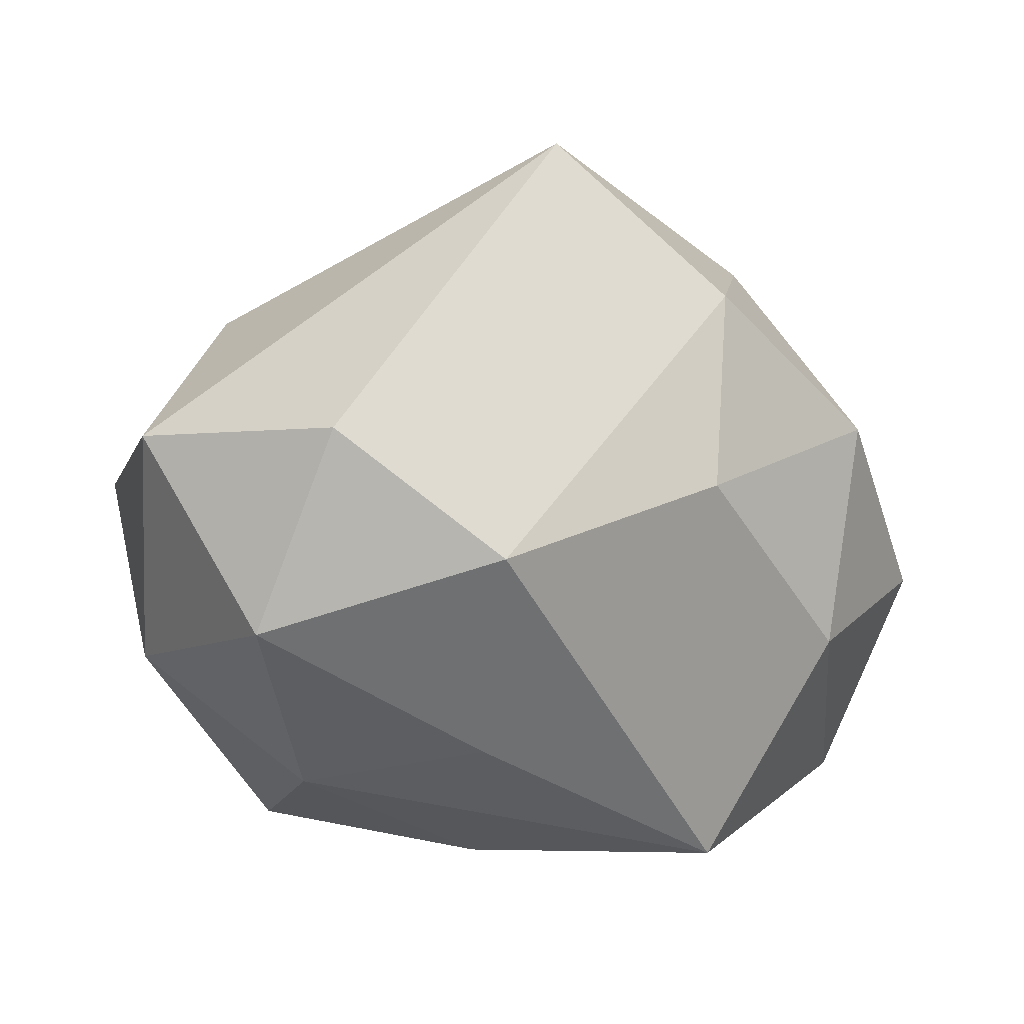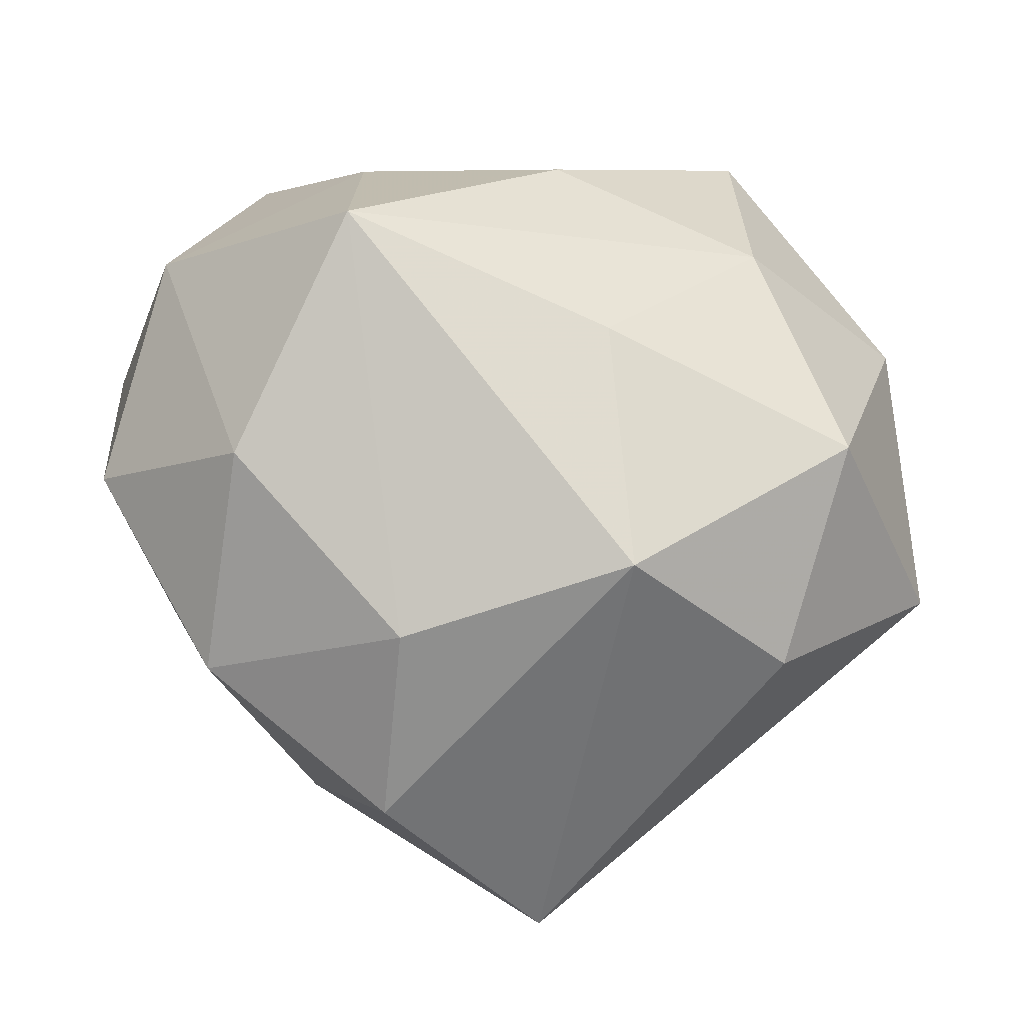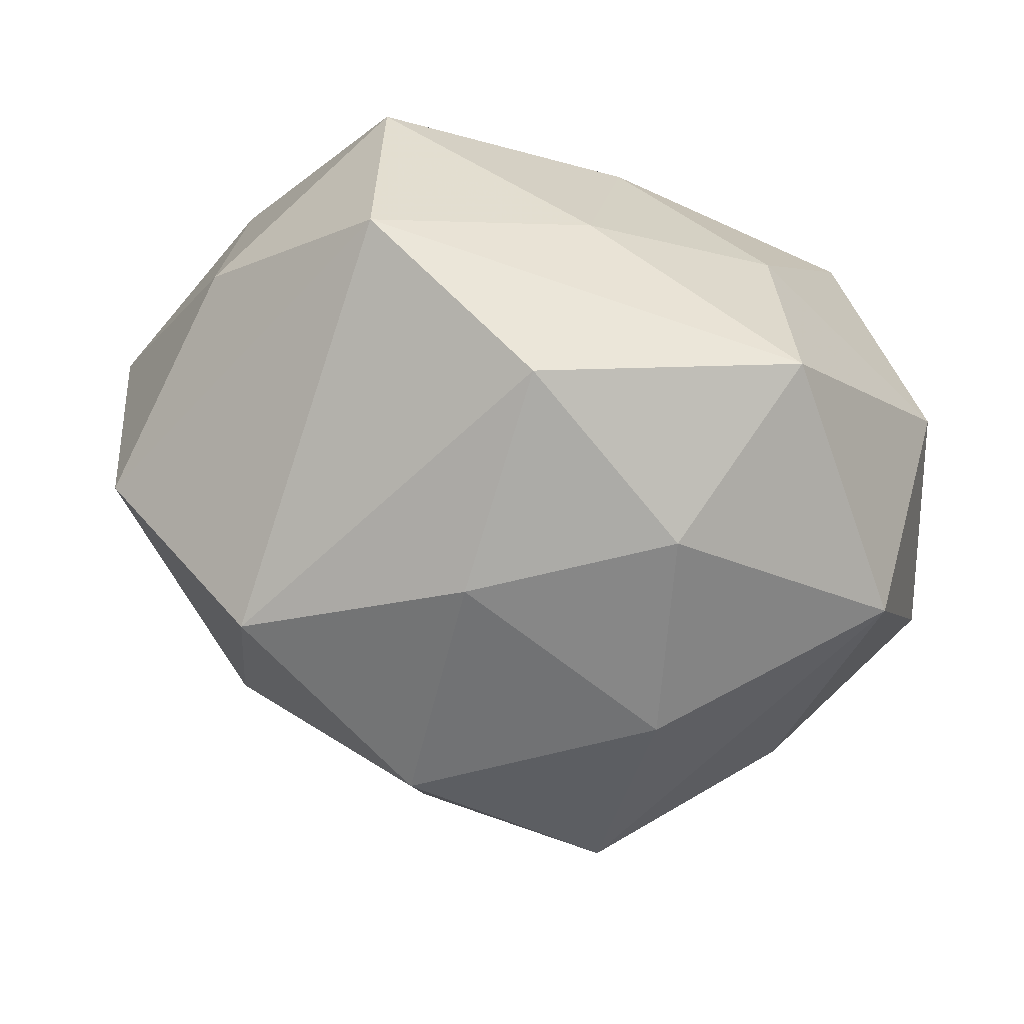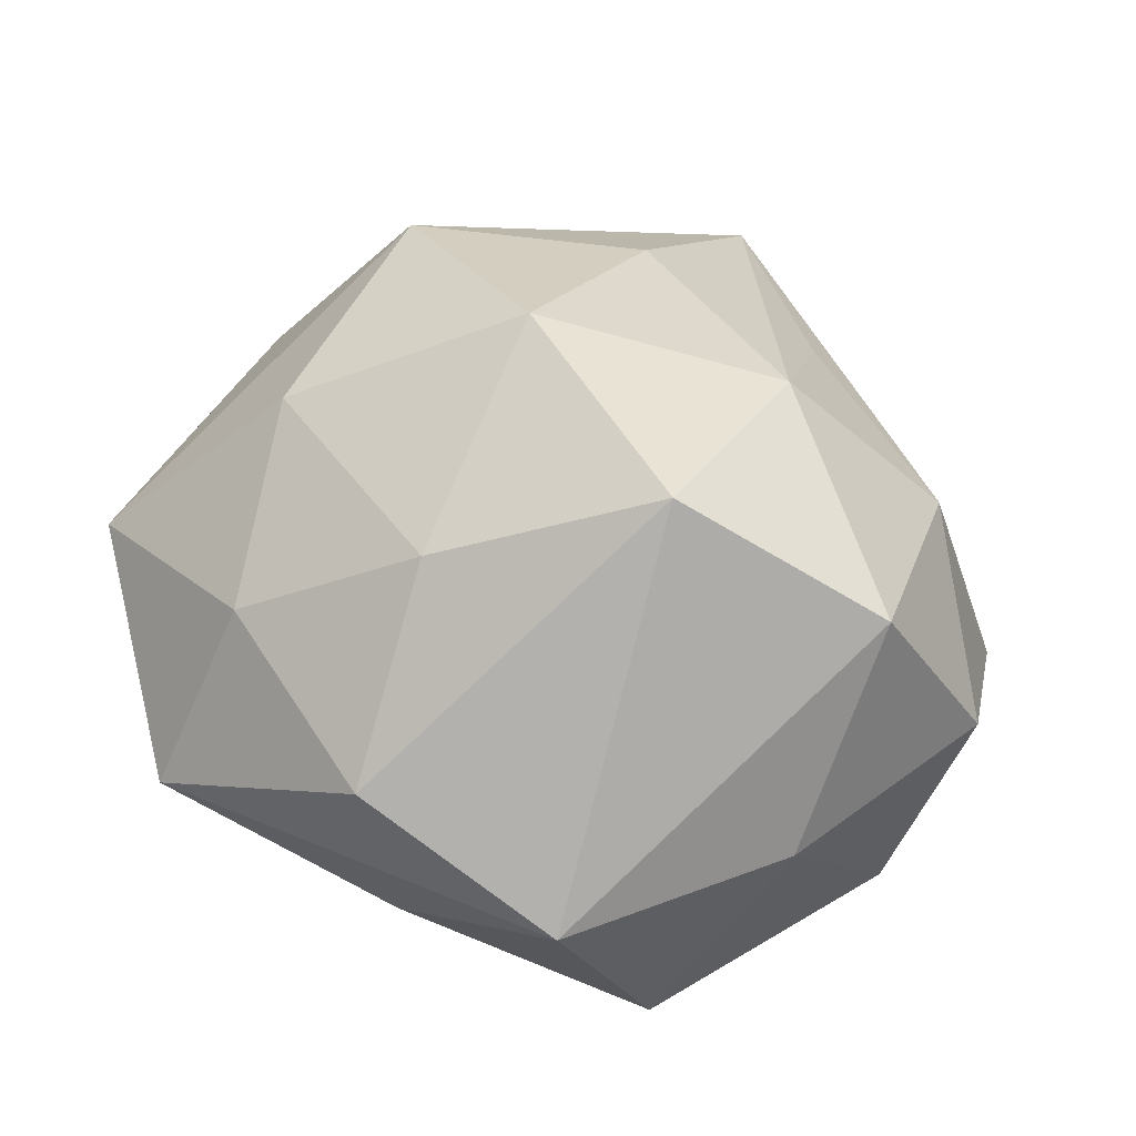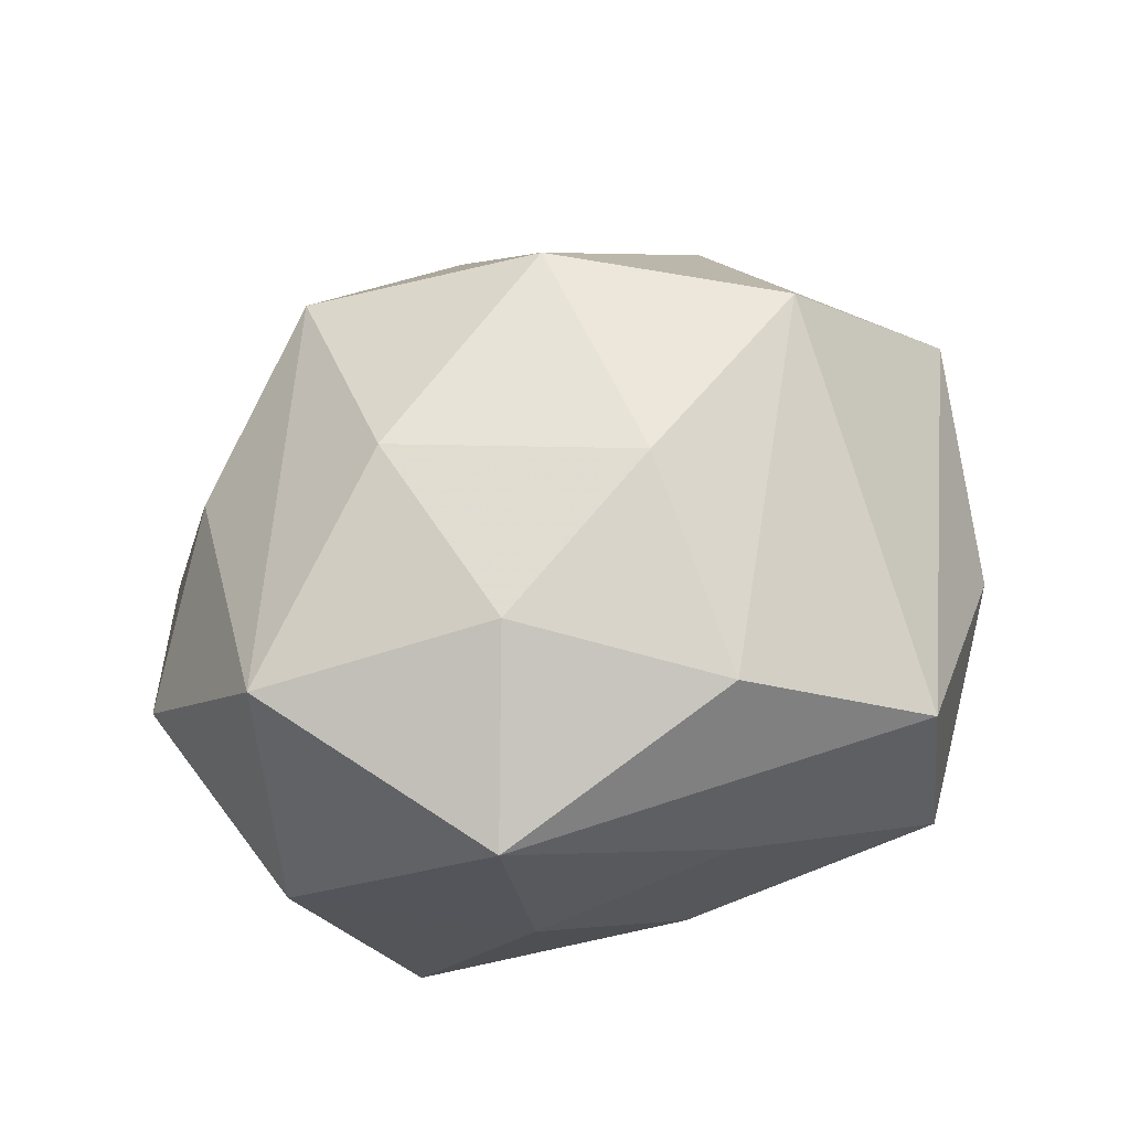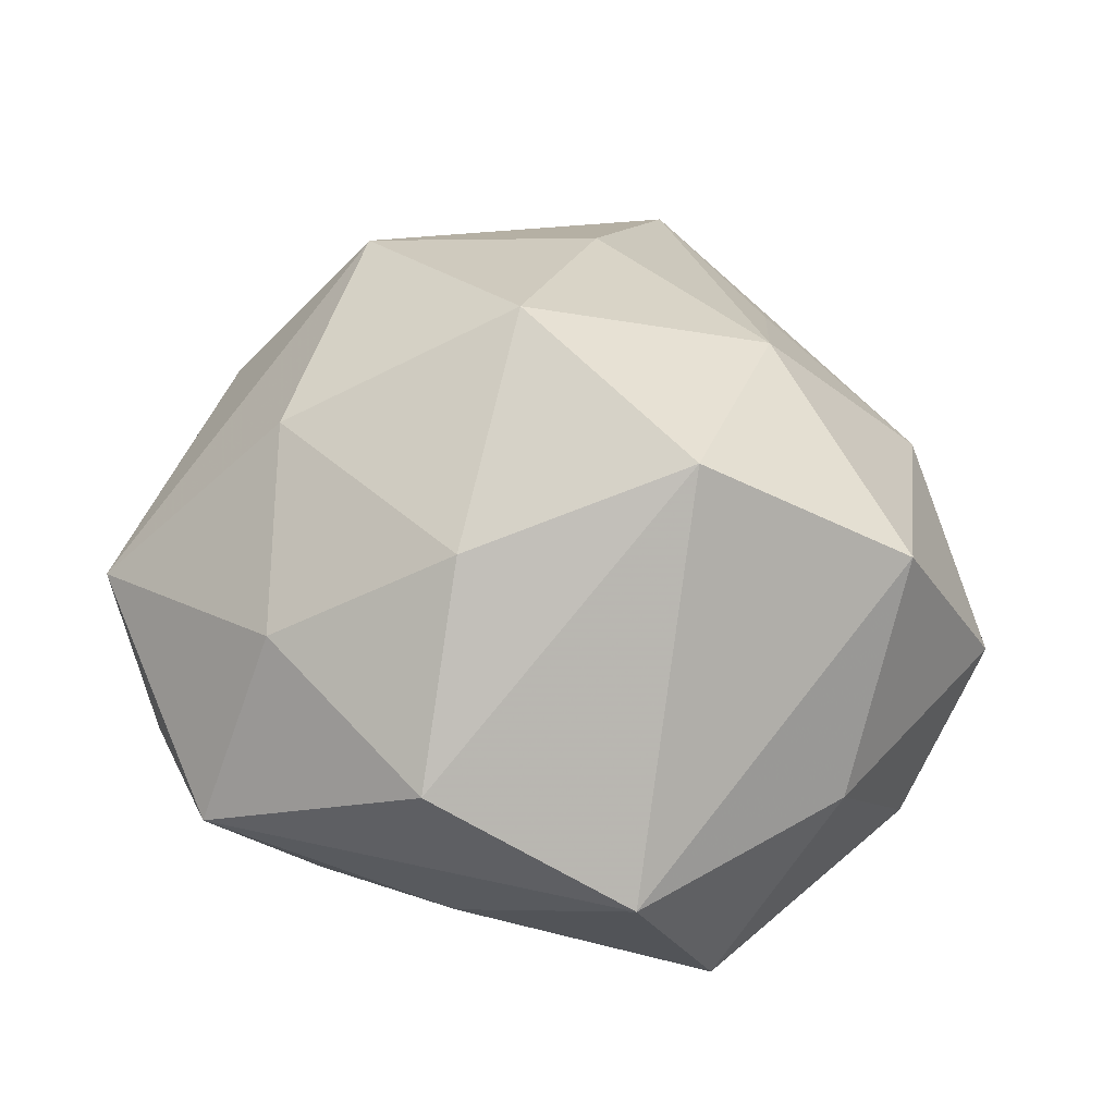
<metadata>
{"format":"obj","ext":"obj","renderer":"f3d","projection":"perspective","resolution":1024,"background":"white","views":[{"elev":-46.8,"azim":-12.4,"up":"+Z"},{"elev":-29.2,"azim":168.3,"up":"+Y"},{"elev":55.0,"azim":21.7,"up":"+Y"},{"elev":49.3,"azim":-160.8,"up":"+Z"},{"elev":30.5,"azim":149.0,"up":"+Z"},{"elev":48.1,"azim":-171.2,"up":"+Z"}]}
</metadata>
<code>
v -0.0175 -0.007739 0.0255
v 0.0007988 0.02012 -0.02346
v -0.03346 0.01023 -0.01357
v -0.01247 0.03596 0.002616
v 0.02826 -0.02374 -0.003323
v -0.03695 -0.01298 -0.008178
v 0.02214 0.005928 0.02344
v 0.03744 0.01181 0.008233
v 0.002804 -0.001098 0.03293
v 0.003572 0.031 -0.007755
v -0.01709 0.01194 -0.02485
v -0.01851 0.02962 -0.0143
v 0.02825 -0.01021 -0.0181
v -0.004348 -0.0403 0.009683
v 0.02522 0.03009 -0.0007071
v -0.03134 0.009999 0.02012
v 0.02081 0.007735 -0.03018
v 0.02025 0.0222 0.01511
v 0.03875 -0.005752 -0.003384
v -0.02084 -0.02431 -0.01567
v -0.002349 -0.0002561 -0.02885
v 0.01765 0.02265 -0.01619
v -0.004903 -0.02158 -0.02582
v -0.03073 -0.01167 0.01129
v -0.01364 0.01213 0.03053
v 0.01206 -0.03574 -0.002535
v 0.00471 0.01899 0.0242
v 0.005419 0.03317 0.01056
v 0.01324 -0.02563 -0.01654
v 0.01843 -0.01414 0.0266
v -0.03897 0.004497 0.003385
v 0.0351 0.0119 -0.01288
v 0.03055 -0.01055 0.01232
v 0.01631 -0.02715 0.01249
v -0.0006813 -0.02128 0.02327
v -0.02442 -0.007938 -0.026
v -0.01625 -0.02224 0.01498
v -0.02809 0.0224 0.003288
f 14 23 26
f 14 30 35
f 35 30 9
f 35 1 14
f 9 1 35
f 25 1 9
f 29 26 23
f 26 29 5
f 34 30 14
f 14 26 34
f 26 5 34
f 20 23 14
f 14 6 20
f 24 6 14
f 31 6 24
f 9 30 7
f 4 25 28
f 28 15 4
f 18 15 28
f 16 25 4
f 1 25 16
f 31 24 16
f 16 24 1
f 19 5 13
f 13 5 29
f 33 5 19
f 30 34 33
f 33 34 5
f 14 1 37
f 37 24 14
f 1 24 37
f 23 20 36
f 36 20 6
f 27 7 18
f 18 28 27
f 27 28 25
f 27 25 9
f 9 7 27
f 18 7 8
f 8 15 18
f 8 33 19
f 8 7 30
f 30 33 8
f 31 16 38
f 38 16 4
f 4 12 38
f 19 13 32
f 22 15 32
f 32 8 19
f 15 8 32
f 10 15 22
f 4 15 10
f 10 12 4
f 11 36 3
f 3 12 11
f 3 6 31
f 3 36 6
f 31 38 3
f 3 38 12
f 17 32 13
f 22 32 17
f 17 29 23
f 17 13 29
f 23 36 21
f 21 17 23
f 21 36 11
f 11 17 21
f 11 12 2
f 2 17 11
f 22 17 2
f 2 10 22
f 12 10 2

</code>
